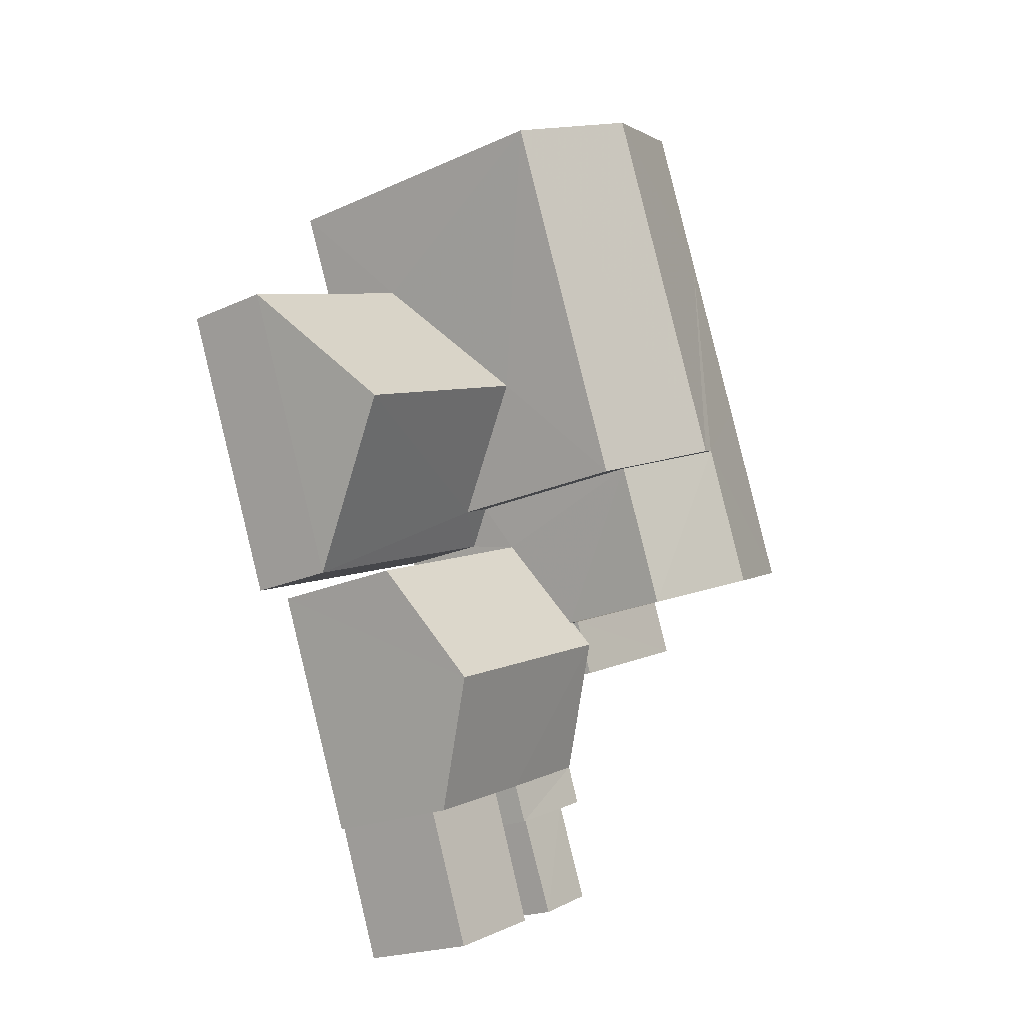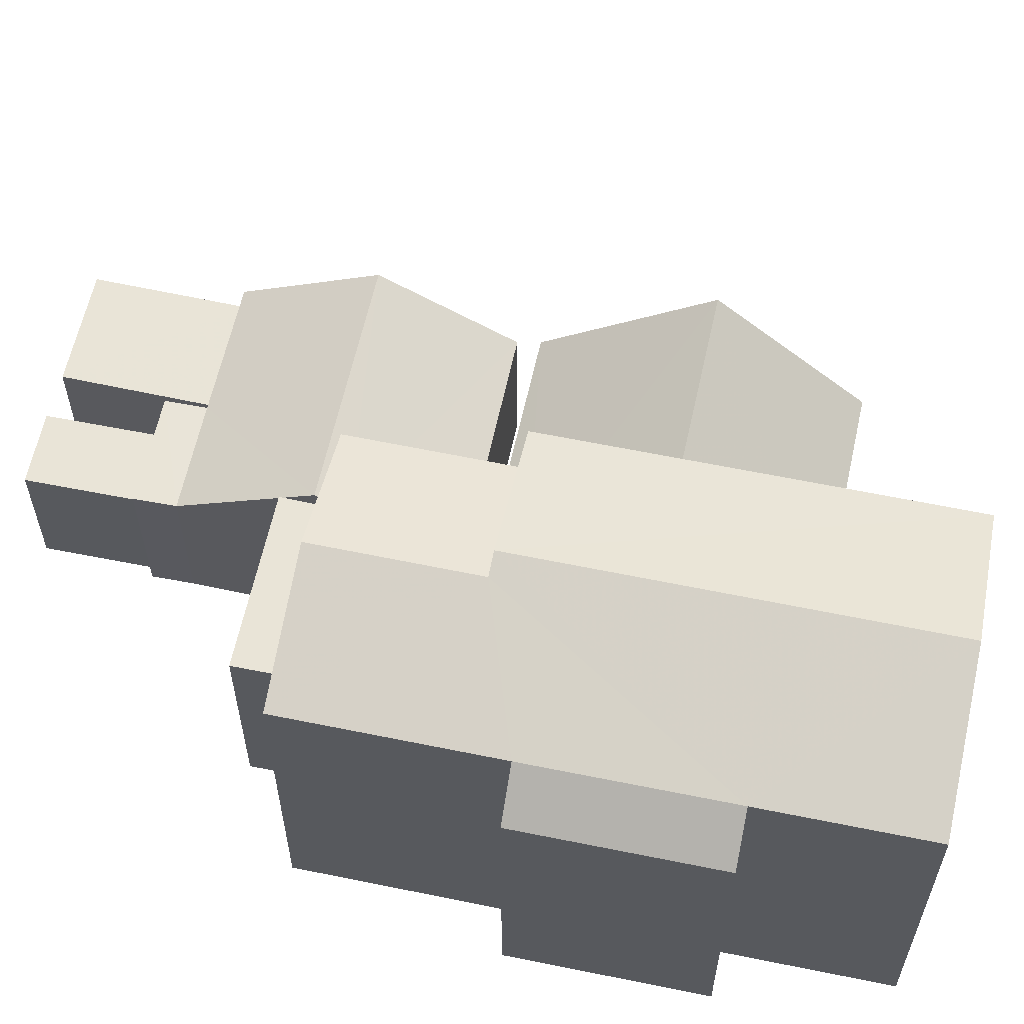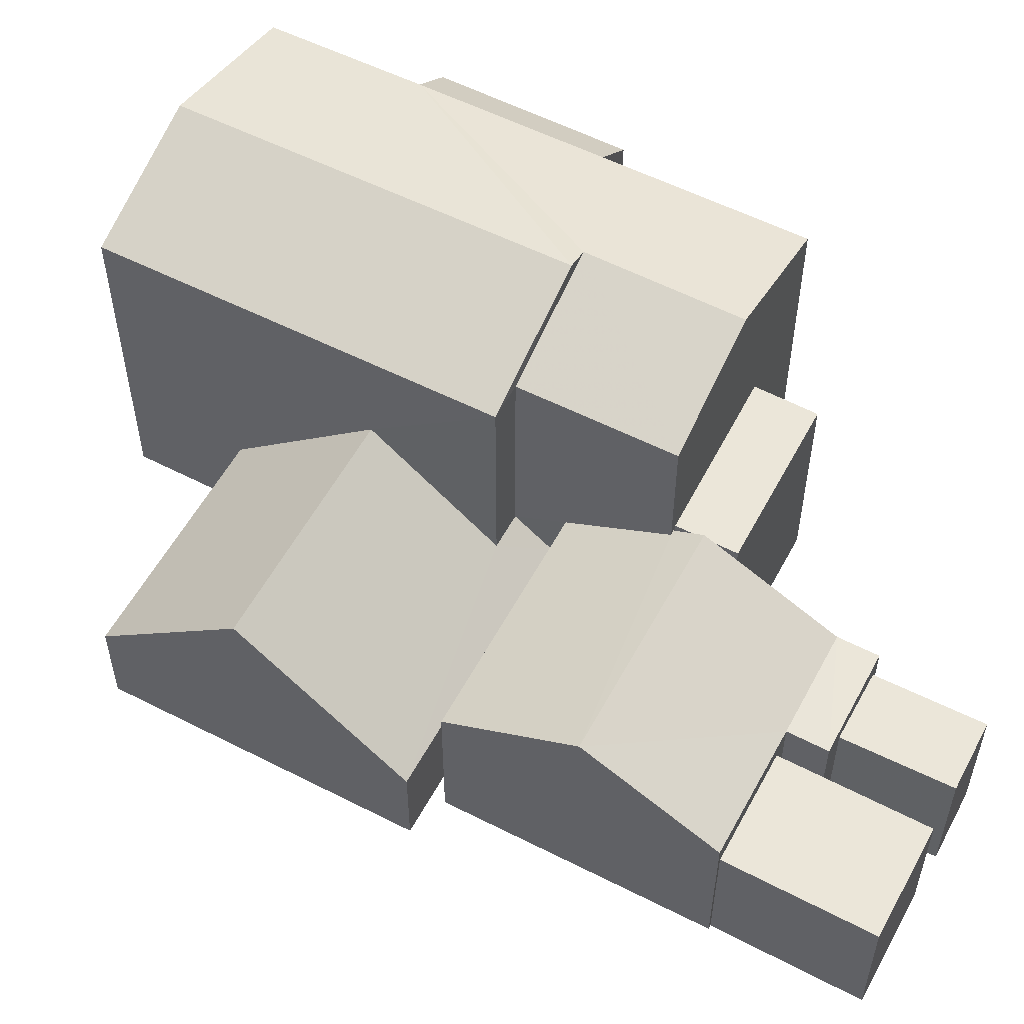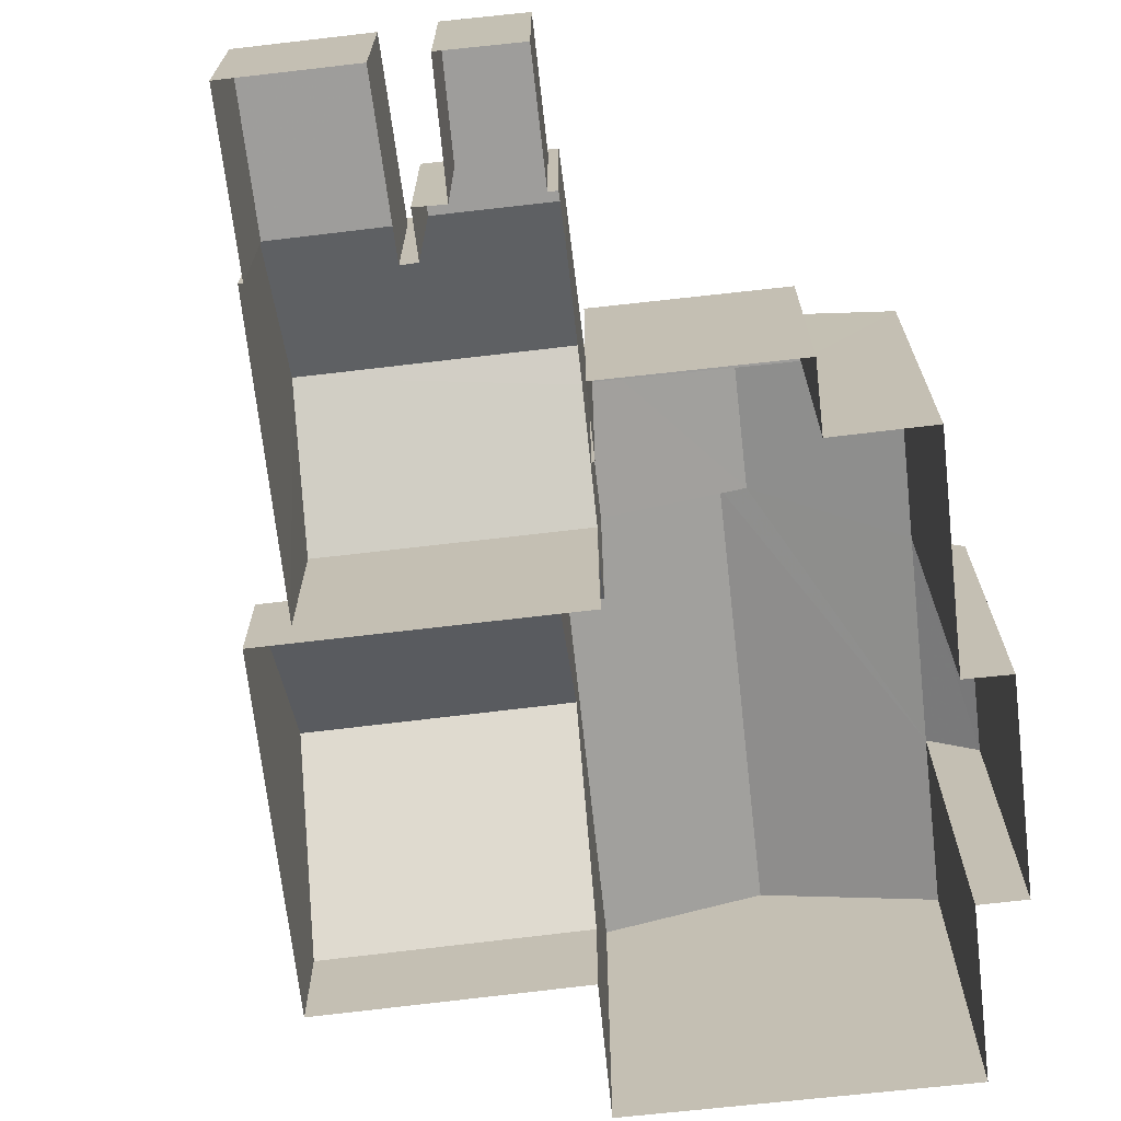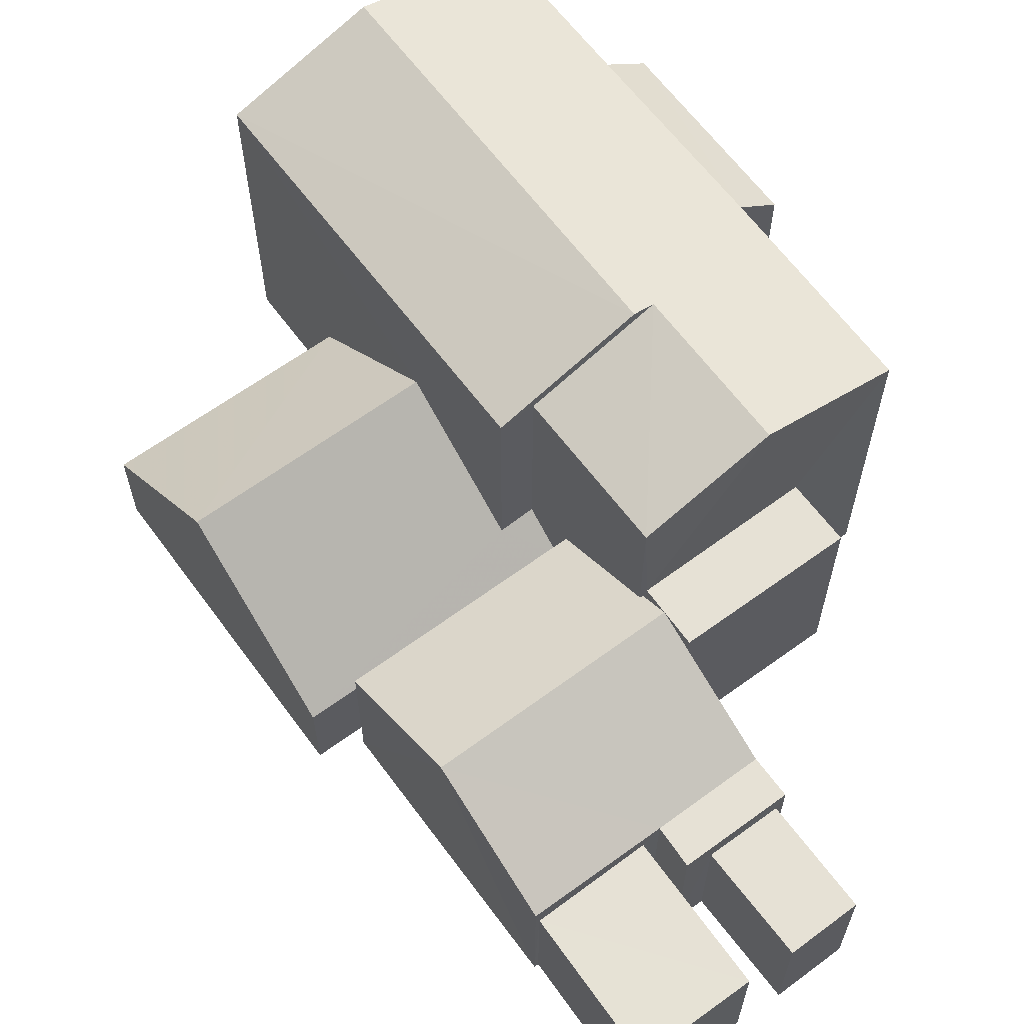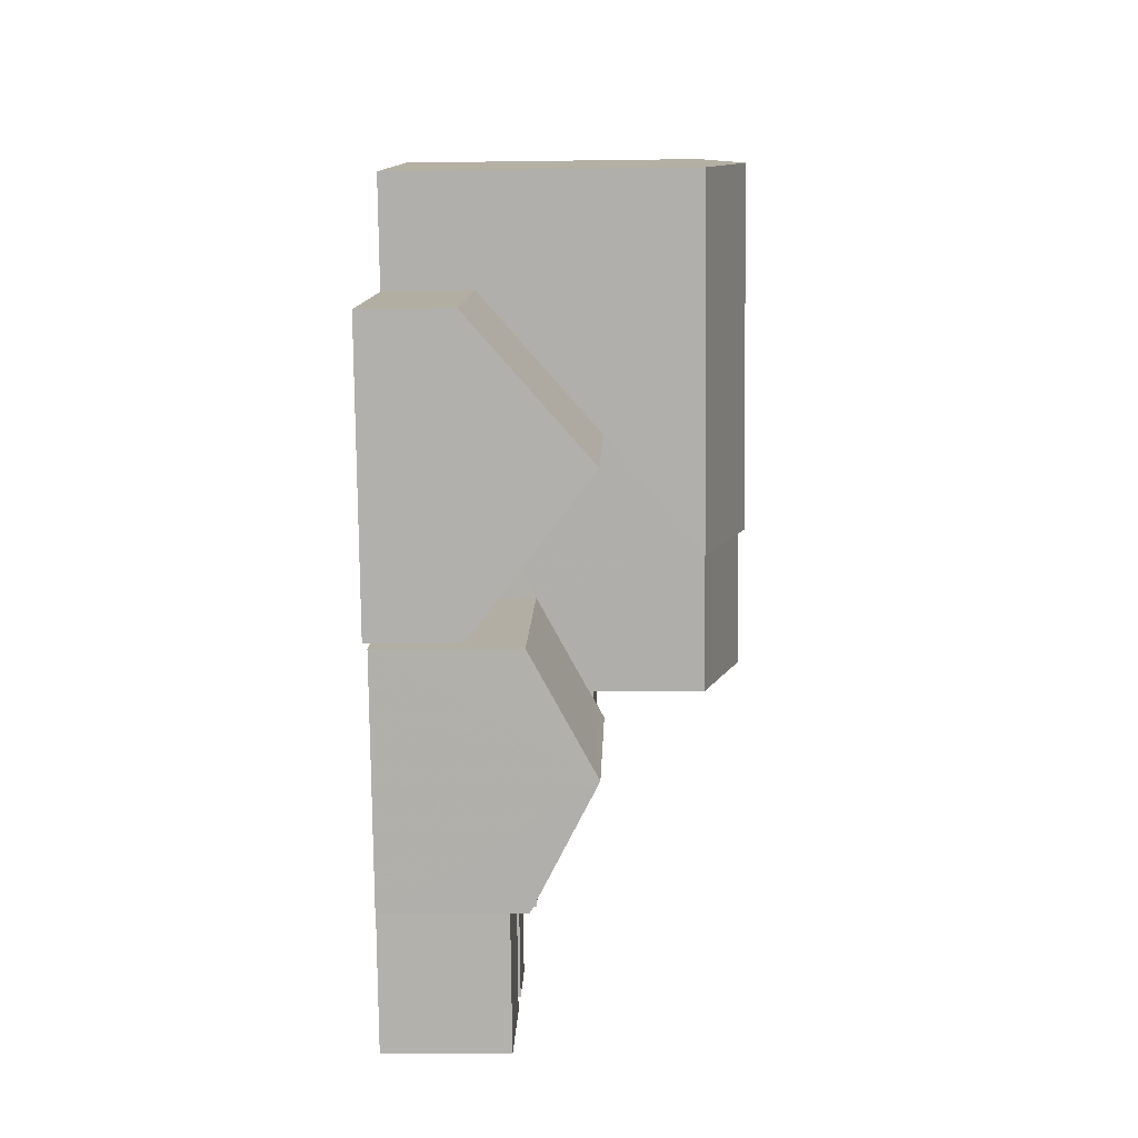
<metadata>
{"format":"obj","ext":"obj","renderer":"f3d","projection":"perspective","resolution":1024,"background":"white","views":[{"elev":-20.8,"azim":-50.7,"up":"+Y"},{"elev":60.9,"azim":124.2,"up":"+Z"},{"elev":56.7,"azim":-40.0,"up":"+Z"},{"elev":-70.6,"azim":28.6,"up":"+Z"},{"elev":64.5,"azim":-14.5,"up":"+Z"},{"elev":-10.8,"azim":-88.1,"up":"+Y"}]}
</metadata>
<code>
v -2.249e+05 -1.284e+05 12.63
v -2.249e+05 -1.284e+05 12.63
v -2.249e+05 -1.284e+05 12.63
v -2.249e+05 -1.285e+05 12.63
v -2.249e+05 -1.285e+05 12.63
v -2.249e+05 -1.285e+05 12.63
v -2.249e+05 -1.284e+05 12.63
v -2.249e+05 -1.284e+05 12.63
v -2.249e+05 -1.285e+05 12.63
v -2.249e+05 -1.285e+05 12.63
v -2.249e+05 -1.285e+05 12.63
v -2.249e+05 -1.285e+05 12.63
v -2.249e+05 -1.285e+05 12.63
v -2.249e+05 -1.285e+05 12.63
v -2.249e+05 -1.285e+05 12.63
v -2.249e+05 -1.285e+05 12.63
v -2.249e+05 -1.285e+05 12.63
v -2.249e+05 -1.285e+05 12.63
v -2.249e+05 -1.285e+05 12.63
v -2.249e+05 -1.285e+05 12.63
v -2.249e+05 -1.285e+05 12.63
v -2.249e+05 -1.285e+05 12.63
v -2.249e+05 -1.285e+05 12.63
v -2.249e+05 -1.285e+05 12.63
v -2.249e+05 -1.285e+05 12.63
v -2.249e+05 -1.285e+05 12.63
v -2.249e+05 -1.285e+05 12.63
v -2.249e+05 -1.285e+05 12.63
v -2.249e+05 -1.285e+05 12.63
v -2.249e+05 -1.285e+05 12.63
v -2.249e+05 -1.285e+05 12.63
v -2.249e+05 -1.285e+05 15.32
v -2.249e+05 -1.285e+05 16.57
v -2.249e+05 -1.285e+05 15.32
v -2.249e+05 -1.285e+05 16.57
v -2.249e+05 -1.285e+05 15.32
v -2.249e+05 -1.285e+05 16.62
v -2.249e+05 -1.285e+05 16.62
v -2.249e+05 -1.285e+05 14.87
v -2.249e+05 -1.285e+05 14.34
v -2.249e+05 -1.285e+05 14.34
v -2.249e+05 -1.285e+05 14.88
v -2.249e+05 -1.284e+05 18.47
v -2.249e+05 -1.284e+05 19.29
v -2.249e+05 -1.284e+05 18.47
v -2.249e+05 -1.285e+05 19.29
v -2.249e+05 -1.285e+05 19.18
v -2.249e+05 -1.285e+05 18.47
v -2.249e+05 -1.285e+05 18.47
v -2.249e+05 -1.285e+05 19.18
v -2.249e+05 -1.285e+05 16.29
v -2.249e+05 -1.285e+05 15.32
v -2.249e+05 -1.285e+05 16.29
v -2.249e+05 -1.285e+05 15.32
v -2.249e+05 -1.285e+05 14.98
v -2.249e+05 -1.285e+05 14.98
v -2.249e+05 -1.285e+05 14.98
v -2.249e+05 -1.285e+05 14.98
v -2.249e+05 -1.285e+05 17.88
v -2.249e+05 -1.284e+05 17.88
v -2.249e+05 -1.285e+05 15.32
v -2.249e+05 -1.285e+05 15.32
v -2.249e+05 -1.285e+05 18.47
v -2.249e+05 -1.285e+05 18.47
v -2.249e+05 -1.285e+05 14.98
v -2.249e+05 -1.285e+05 14.98
v -2.249e+05 -1.285e+05 14.98
v -2.249e+05 -1.285e+05 14.98
v -2.249e+05 -1.284e+05 14.34
v -2.249e+05 -1.285e+05 14.34
v -2.249e+05 -1.285e+05 16.38
v -2.249e+05 -1.285e+05 16.38
v -2.249e+05 -1.285e+05 16.38
v -2.249e+05 -1.285e+05 16.38
v -2.249e+05 -1.284e+05 18.47
v -2.249e+05 -1.285e+05 18.47
f 1 2 3
f 4 5 1
f 6 7 8
f 1 3 7
f 6 8 9
f 10 6 11
f 12 13 14
f 15 12 16
f 17 18 19
f 4 1 20
f 10 21 22
f 10 23 20
f 24 14 23
f 16 12 25
f 18 17 26
f 27 28 26
f 29 18 30
f 25 24 28
f 31 22 21
f 28 24 30
f 22 24 23
f 1 7 6
f 10 20 6
f 25 12 14
f 6 20 1
f 10 22 23
f 25 14 24
f 18 26 30
f 26 28 30
f 32 33 34
f 34 35 36
f 34 33 35
f 37 38 39
f 38 40 39
f 39 41 42
f 39 40 41
f 43 44 45
f 44 46 45
f 45 47 48
f 48 47 49
f 49 47 50
f 45 46 47
f 33 51 35
f 35 51 52
f 33 53 51
f 52 51 54
f 55 56 57
f 55 58 56
f 48 59 60
f 45 48 60
f 32 61 62
f 32 34 61
f 47 63 50
f 47 64 63
f 65 66 67
f 68 65 67
f 69 70 38
f 37 69 38
f 71 72 73
f 74 71 73
f 46 75 76
f 46 44 75
f 43 3 44
f 3 2 44
f 2 75 44
f 12 15 66
f 65 12 66
f 18 29 55
f 29 62 55
f 26 58 27
f 58 62 61
f 55 62 58
f 27 58 61
f 41 40 4
f 20 41 4
f 52 14 35
f 14 13 35
f 13 36 35
f 26 17 56
f 58 26 56
f 39 42 76
f 76 64 46
f 46 64 47
f 42 64 76
f 60 9 8
f 60 59 9
f 7 3 43
f 45 7 43
f 5 4 70
f 70 40 38
f 70 4 40
f 22 31 72
f 71 22 72
f 10 11 74
f 24 22 53
f 50 71 74
f 22 71 53
f 74 11 49
f 71 51 53
f 63 51 71
f 50 74 49
f 63 71 50
f 23 14 52
f 54 23 52
f 59 6 9
f 59 48 6
f 20 23 41
f 42 41 54
f 42 54 64
f 63 64 51
f 64 54 51
f 41 23 54
f 61 34 28
f 27 61 28
f 53 33 32
f 32 62 30
f 62 29 30
f 24 53 32
f 24 32 30
f 57 17 19
f 57 56 17
f 60 8 7
f 45 60 7
f 73 31 21
f 73 72 31
f 6 48 49
f 11 6 49
f 18 57 19
f 18 55 57
f 67 15 16
f 67 66 15
f 69 5 70
f 69 1 5
f 69 2 1
f 2 69 75
f 39 76 37
f 76 75 37
f 75 69 37
f 10 73 21
f 10 74 73
f 65 13 12
f 13 65 36
f 25 28 68
f 34 36 68
f 28 34 68
f 68 36 65
f 68 67 16
f 25 68 16

</code>
